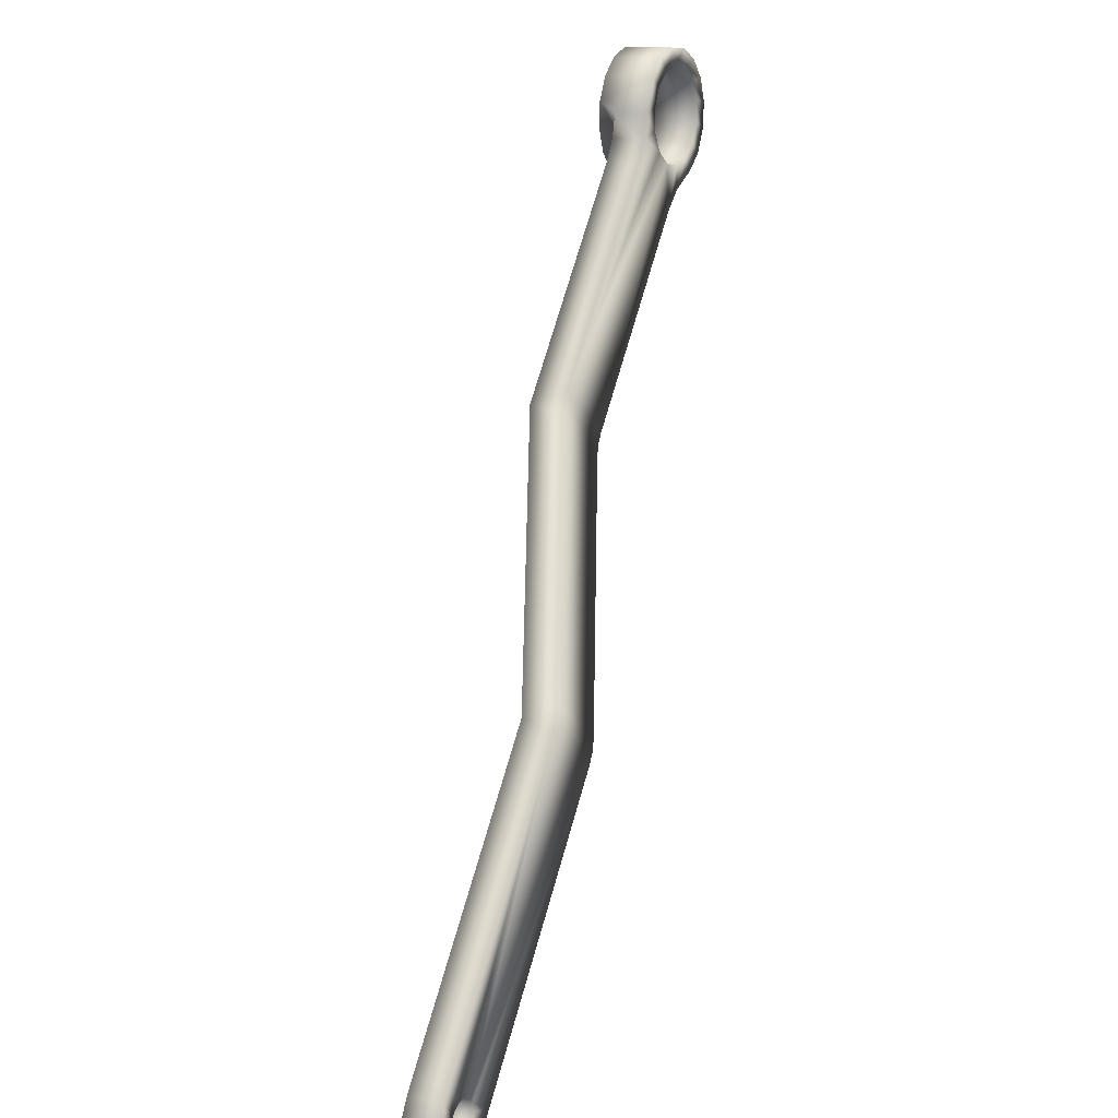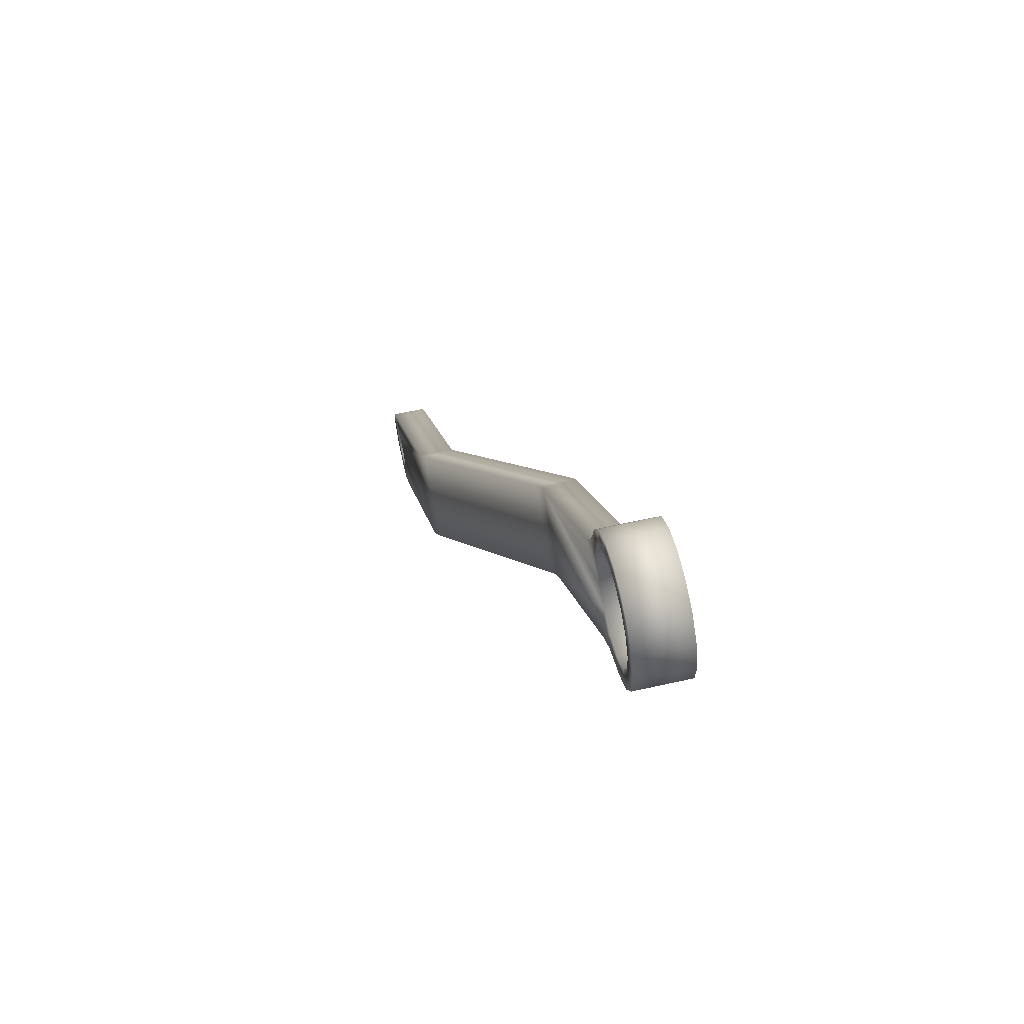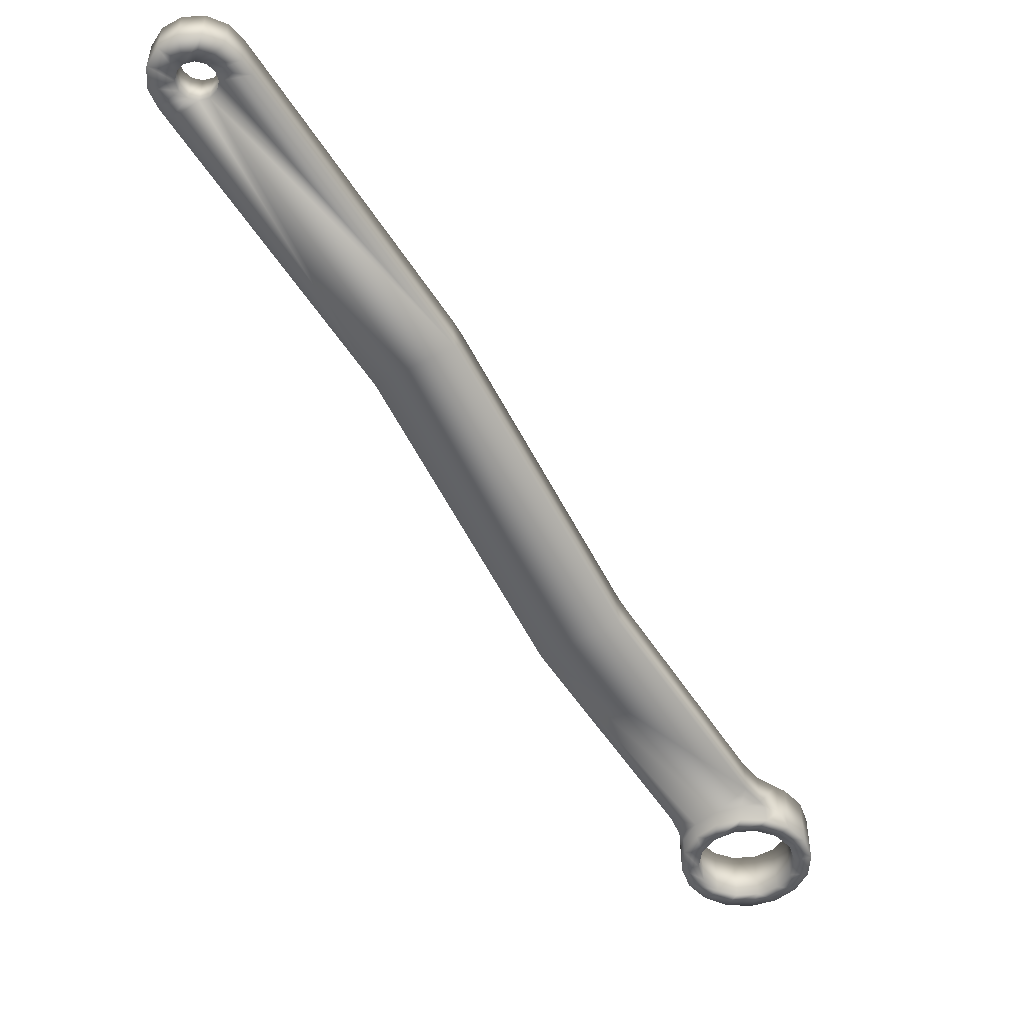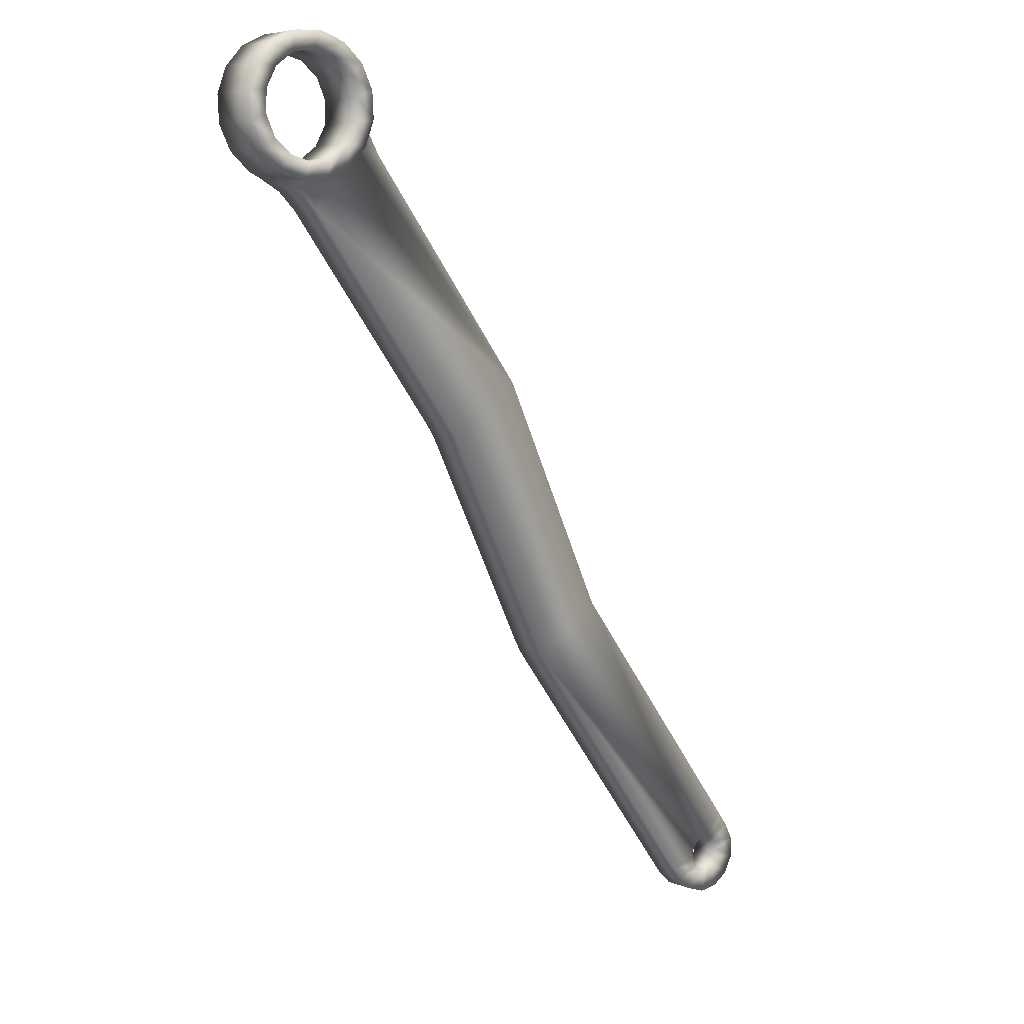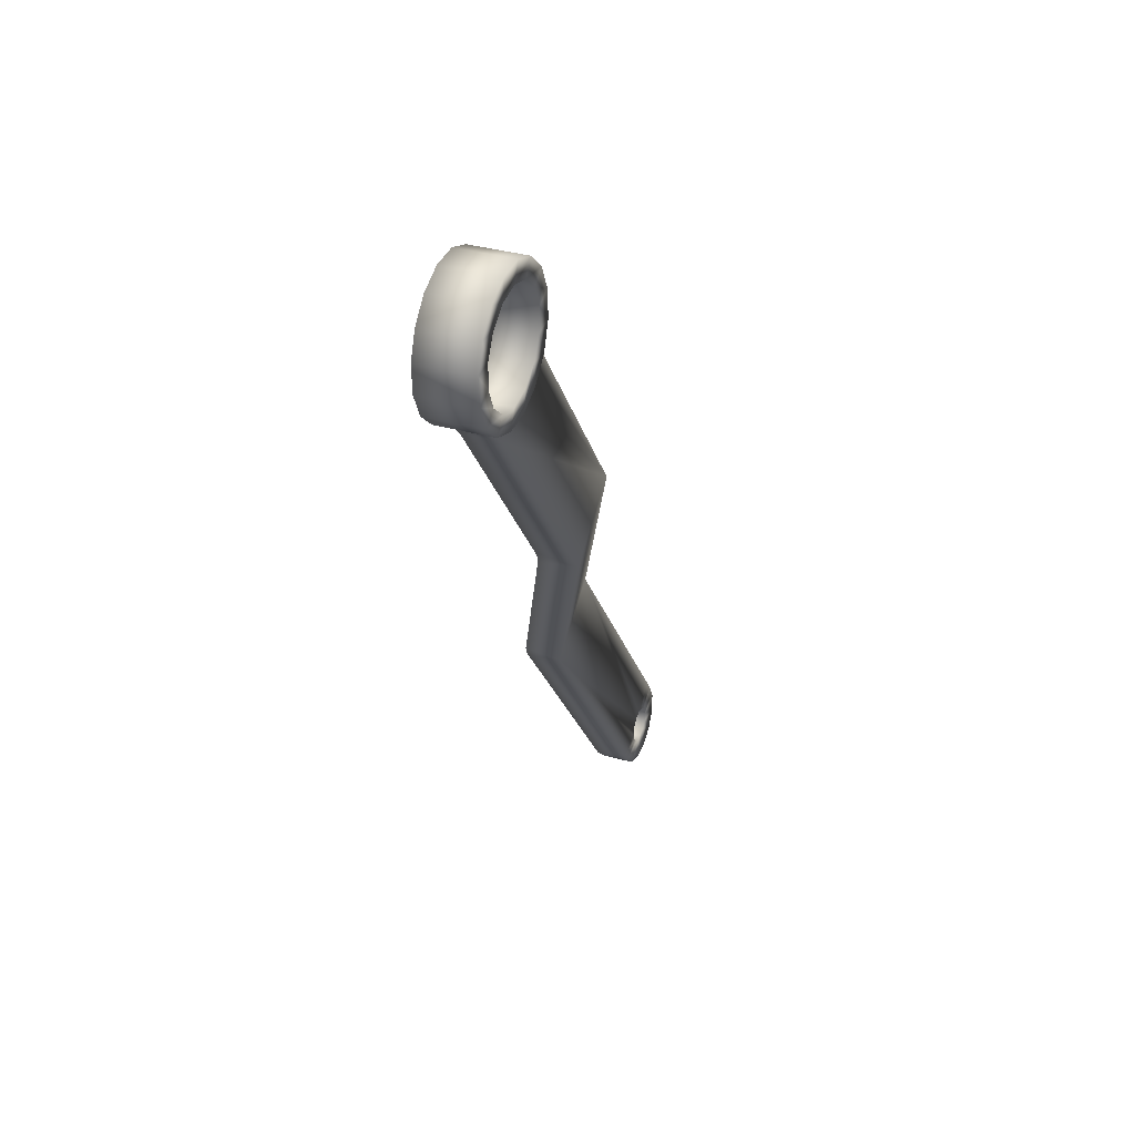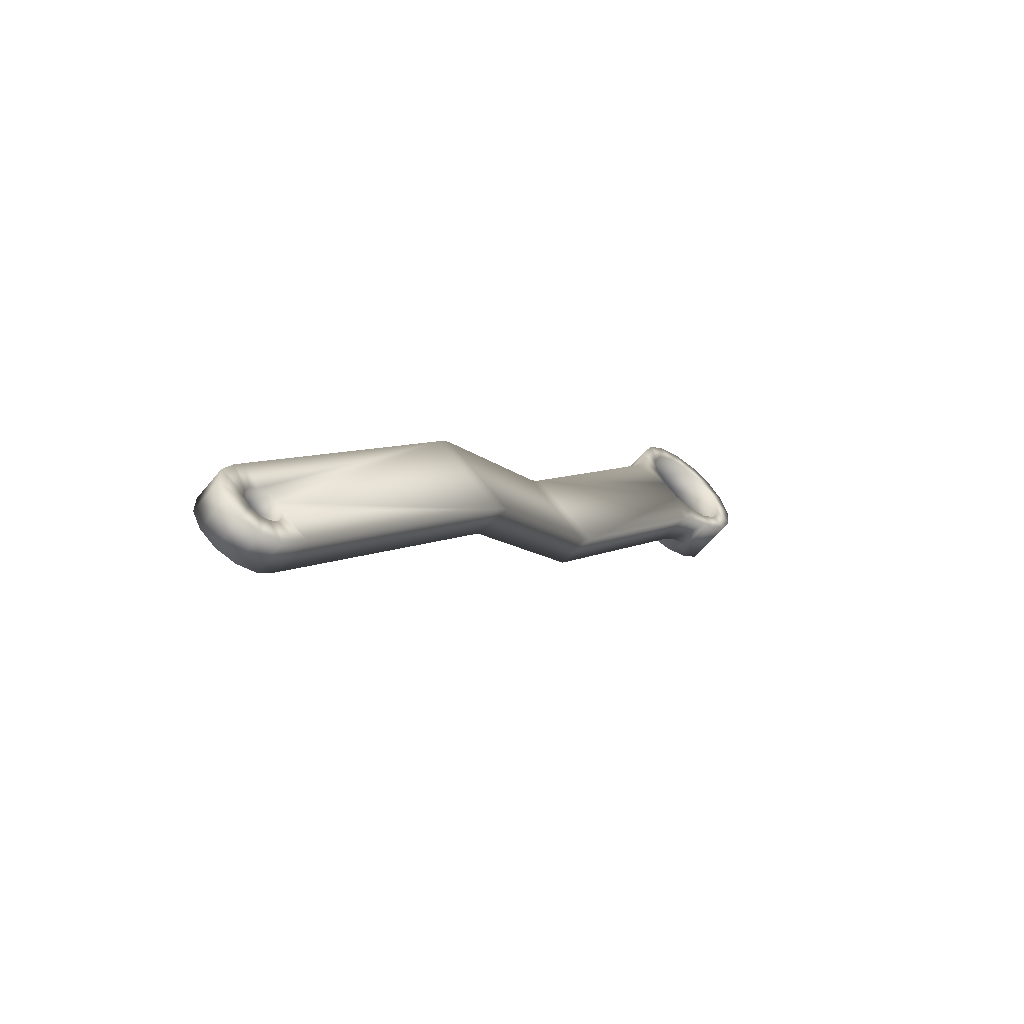
<metadata>
{"format":"obj","ext":"obj","renderer":"f3d","projection":"perspective","resolution":1024,"background":"white","views":[{"elev":14.2,"azim":-62.3,"up":"+Y"},{"elev":64.3,"azim":77.3,"up":"+Y"},{"elev":-50.4,"azim":-5.9,"up":"+Z"},{"elev":6.0,"azim":141.0,"up":"+Y"},{"elev":33.9,"azim":111.4,"up":"+Y"},{"elev":-59.7,"azim":-38.6,"up":"+Y"}]}
</metadata>
<code>
v 0.01559 -0.05815 0.3024
v -0.006267 -0.08758 0.3024
v -0.004419 -0.09035 0.3024
v -0.005291 -0.09104 0.3024
v -0.007325 -0.08903 0.3024
v -0.005701 -0.09208 0.3024
v -0.008412 -0.0911 0.3024
v -0.005538 -0.09318 0.3024
v -0.00844 -0.09344 0.3024
v -0.004847 -0.09405 0.3024
v -0.007402 -0.09553 0.3024
v -0.005525 -0.09692 0.3024
v -0.003812 -0.09446 0.3024
v -0.00322 -0.09731 0.3024
v -0.002711 -0.0943 0.3024
v -0.00099 -0.09661 0.3024
v -0.001839 -0.09361 0.3024
v 0.000677 -0.09497 0.3024
v -0.001429 -0.09257 0.3024
v 0.001761 -0.09354 0.3024
v -0.001592 -0.09147 0.3024
v 0.02362 -0.06411 0.3024
v -0.002283 -0.0906 0.3024
v -0.003318 -0.09019 0.3024
v -0.004847 -0.09405 0.2984
v -0.003812 -0.09446 0.2984
v -0.00322 -0.09731 0.2984
v -0.00099 -0.09661 0.2984
v -0.002711 -0.0943 0.2984
v 0.000677 -0.09497 0.2984
v -0.001839 -0.09361 0.2984
v 0.001761 -0.09354 0.2984
v -0.001429 -0.09257 0.2984
v 0.02413 -0.06342 0.2984
v -0.005525 -0.09692 0.2984
v -0.007402 -0.09553 0.2984
v -0.005538 -0.09318 0.2984
v -0.00844 -0.09344 0.2984
v -0.005701 -0.09208 0.2984
v -0.008412 -0.0911 0.2984
v -0.005291 -0.09104 0.2984
v -0.007325 -0.08903 0.2984
v -0.004419 -0.09035 0.2984
v -0.006267 -0.08758 0.2984
v -0.003318 -0.09019 0.2984
v 0.0161 -0.05746 0.2984
v -0.002283 -0.0906 0.2984
v -0.001592 -0.09147 0.2984
v 0.01643 -0.05701 0.3023
v 0.02446 -0.06298 0.3023
v 0.06336 -0.0106 0.2882
v 0.06336 -0.0106 0.2922
v 0.045 -0.03532 0.2882
v 0.04619 -0.03372 0.2922
v 0.04534 -0.03485 0.2923
v 0.06613 -0.007667 0.2882
v 0.06779 -0.007231 0.2882
v 0.06533 -0.008601 0.2882
v 0.03697 -0.02936 0.2882
v 0.05835 -0.00398 0.2882
v 0.05667 -0.002168 0.2882
v 0.05733 -0.001132 0.2882
v 0.05727 0.000578 0.2882
v 0.06311 -0.007517 0.2882
v 0.06038 -0.006222 0.2882
v 0.05533 -0.004638 0.2882
v 0.05533 -0.004638 0.2922
v 0.03816 -0.02776 0.2922
v 0.03732 -0.02889 0.2923
v 0.06269 -0.005263 0.2922
v 0.06063 -0.003738 0.2922
v 0.0652 -0.005747 0.2922
v 0.06533 -0.008601 0.2922
v 0.06767 -0.005092 0.2922
v 0.05935 0.001086 0.2922
v 0.05727 0.000578 0.2922
v 0.05944 -0.001472 0.2922
v 0.05667 -0.002168 0.2922
v 0.06731 0.005263 0.2922
v 0.06689 0.007517 0.2922
v 0.0648 0.005747 0.2922
v 0.06387 0.007667 0.2922
v 0.06233 0.005092 0.2922
v 0.06102 0.00665 0.2922
v 0.06038 0.003428 0.2922
v 0.05878 0.004621 0.2922
v 0.05748 0.001888 0.2922
v 0.06779 -0.007231 0.2922
v 0.06898 -0.00665 0.2922
v 0.06962 -0.003428 0.2922
v 0.07122 -0.004621 0.2922
v 0.07065 -0.001086 0.2922
v 0.07252 -0.001888 0.2922
v 0.07056 0.001472 0.2922
v 0.07267 0.001132 0.2922
v 0.06937 0.003738 0.2922
v 0.07165 0.00398 0.2922
v 0.06962 0.006222 0.2922
v 0.03649 -0.03 0.2926
v 0.01726 -0.0559 0.302
v 0.04452 -0.03596 0.2926
v 0.02528 -0.06186 0.302
v 0.06898 -0.00665 0.2862
v 0.06613 -0.007667 0.2862
v 0.05748 0.001888 0.2862
v 0.05733 -0.001132 0.2862
v 0.05835 -0.00398 0.2862
v 0.06038 -0.006222 0.2862
v 0.06311 -0.007517 0.2862
v 0.07122 -0.004621 0.2862
v 0.07252 -0.001888 0.2862
v 0.07267 0.001132 0.2862
v 0.07165 0.00398 0.2862
v 0.06962 0.006222 0.2862
v 0.06689 0.007517 0.2862
v 0.06387 0.007667 0.2862
v 0.06102 0.00665 0.2862
v 0.05878 0.004621 0.2862
v 0.06063 -0.003738 0.2862
v 0.05944 -0.001472 0.2862
v 0.05935 0.001086 0.2862
v 0.06038 0.003428 0.2862
v 0.06233 0.005092 0.2862
v 0.0648 0.005747 0.2862
v 0.06731 0.005263 0.2862
v 0.06937 0.003738 0.2862
v 0.07056 0.001472 0.2862
v 0.07065 -0.001086 0.2862
v 0.06962 -0.003428 0.2862
v 0.06767 -0.005092 0.2862
v 0.0652 -0.005747 0.2862
v 0.06269 -0.005263 0.2862
f 1 2 3
f 3 2 4
f 4 2 5
f 4 5 6
f 6 5 7
f 6 7 8
f 8 7 9
f 8 9 10
f 9 11 10
f 10 11 12
f 10 12 13
f 13 12 14
f 13 14 15
f 15 14 16
f 15 16 17
f 17 16 18
f 17 18 19
f 19 18 20
f 19 20 21
f 21 20 22
f 21 22 23
f 23 22 1
f 23 1 24
f 24 1 3
f 25 26 27
f 27 26 28
f 28 26 29
f 28 29 30
f 30 29 31
f 30 31 32
f 32 31 33
f 32 33 34
f 27 35 25
f 25 35 36
f 25 36 37
f 37 36 38
f 37 38 39
f 39 38 40
f 39 40 41
f 41 40 42
f 41 42 43
f 43 42 44
f 43 44 45
f 45 44 46
f 45 46 47
f 47 46 34
f 47 34 48
f 48 34 33
f 5 42 40
f 5 40 7
f 7 40 38
f 7 38 9
f 9 38 36
f 9 36 11
f 11 36 35
f 11 35 12
f 12 35 27
f 12 27 14
f 14 27 28
f 14 28 16
f 16 28 30
f 16 30 18
f 4 41 3
f 3 41 43
f 3 43 24
f 24 43 45
f 24 45 23
f 23 45 47
f 23 47 21
f 21 47 48
f 21 48 19
f 19 48 33
f 19 33 17
f 17 33 31
f 17 31 15
f 15 31 29
f 15 29 13
f 13 29 26
f 13 26 10
f 10 26 25
f 10 25 8
f 8 25 37
f 8 37 6
f 6 37 39
f 6 39 4
f 4 39 41
f 49 46 1
f 1 46 44
f 1 44 2
f 20 32 22
f 22 32 34
f 22 34 50
f 51 52 53
f 53 52 54
f 53 54 55
f 56 57 58
f 51 53 59
f 60 61 62
f 62 61 63
f 56 58 64
f 64 58 51
f 64 51 65
f 65 51 59
f 65 59 60
f 60 59 66
f 60 66 61
f 67 66 68
f 68 66 59
f 68 59 69
f 70 71 68
f 68 54 70
f 70 54 52
f 70 52 72
f 72 52 73
f 72 73 74
f 75 76 77
f 77 76 78
f 77 78 71
f 71 78 67
f 71 67 68
f 79 80 81
f 81 80 82
f 81 82 83
f 83 82 84
f 83 84 85
f 85 84 86
f 85 86 75
f 75 86 87
f 75 87 76
f 73 88 74
f 74 88 89
f 74 89 90
f 90 89 91
f 90 91 92
f 92 91 93
f 92 93 94
f 94 93 95
f 94 95 96
f 96 95 97
f 96 97 79
f 79 97 98
f 79 98 80
f 99 100 101
f 101 100 102
f 99 69 59
f 99 59 100
f 100 59 46
f 100 46 49
f 53 34 59
f 59 34 46
f 50 34 102
f 102 34 53
f 102 53 101
f 101 53 55
f 18 30 20
f 20 30 32
f 42 5 44
f 44 5 2
f 88 57 103
f 103 57 104
f 62 63 105
f 105 106 62
f 62 106 107
f 62 107 60
f 60 107 108
f 60 108 65
f 65 108 109
f 65 109 64
f 64 109 104
f 64 104 56
f 56 104 57
f 88 103 89
f 89 103 110
f 89 110 91
f 91 110 111
f 91 111 93
f 93 111 112
f 93 112 95
f 95 112 113
f 95 113 97
f 97 113 114
f 97 114 98
f 98 114 115
f 98 115 80
f 80 115 116
f 80 116 82
f 82 116 117
f 82 117 84
f 84 117 118
f 84 118 86
f 86 118 105
f 86 105 87
f 87 105 63
f 87 63 76
f 119 107 120
f 120 107 106
f 120 106 121
f 121 106 105
f 121 105 122
f 122 105 118
f 122 118 123
f 123 118 117
f 123 117 124
f 124 117 116
f 124 116 125
f 116 115 125
f 125 115 114
f 125 114 126
f 126 114 113
f 126 113 127
f 127 113 112
f 127 112 128
f 128 112 111
f 128 111 129
f 129 111 110
f 129 110 130
f 130 110 103
f 130 103 131
f 131 103 104
f 131 104 132
f 132 104 109
f 132 109 119
f 119 109 108
f 119 108 107
f 129 90 128
f 128 90 92
f 128 92 127
f 127 92 94
f 127 94 126
f 126 94 96
f 126 96 125
f 125 96 79
f 125 79 124
f 124 79 81
f 124 81 123
f 123 81 83
f 123 83 122
f 122 83 85
f 122 85 121
f 121 85 75
f 121 75 120
f 120 75 77
f 120 77 119
f 119 77 71
f 119 71 132
f 132 71 70
f 132 70 131
f 131 70 72
f 131 72 130
f 130 72 74
f 130 74 129
f 129 74 90
f 66 67 61
f 61 67 78
f 61 78 63
f 63 78 76
f 57 88 58
f 58 88 73
f 58 73 51
f 51 73 52
f 99 101 69
f 69 101 55
f 69 55 68
f 68 55 54
f 102 100 50
f 50 100 49
f 50 49 22
f 22 49 1

</code>
